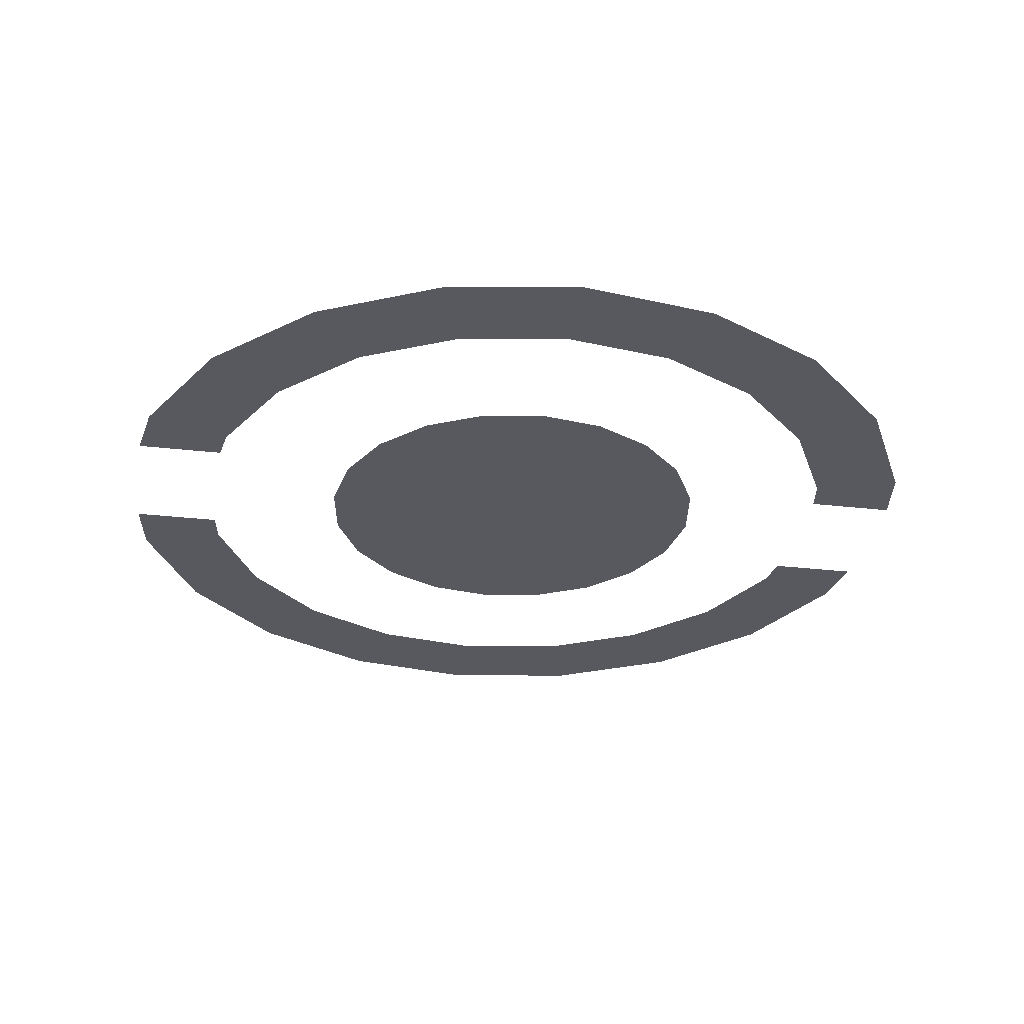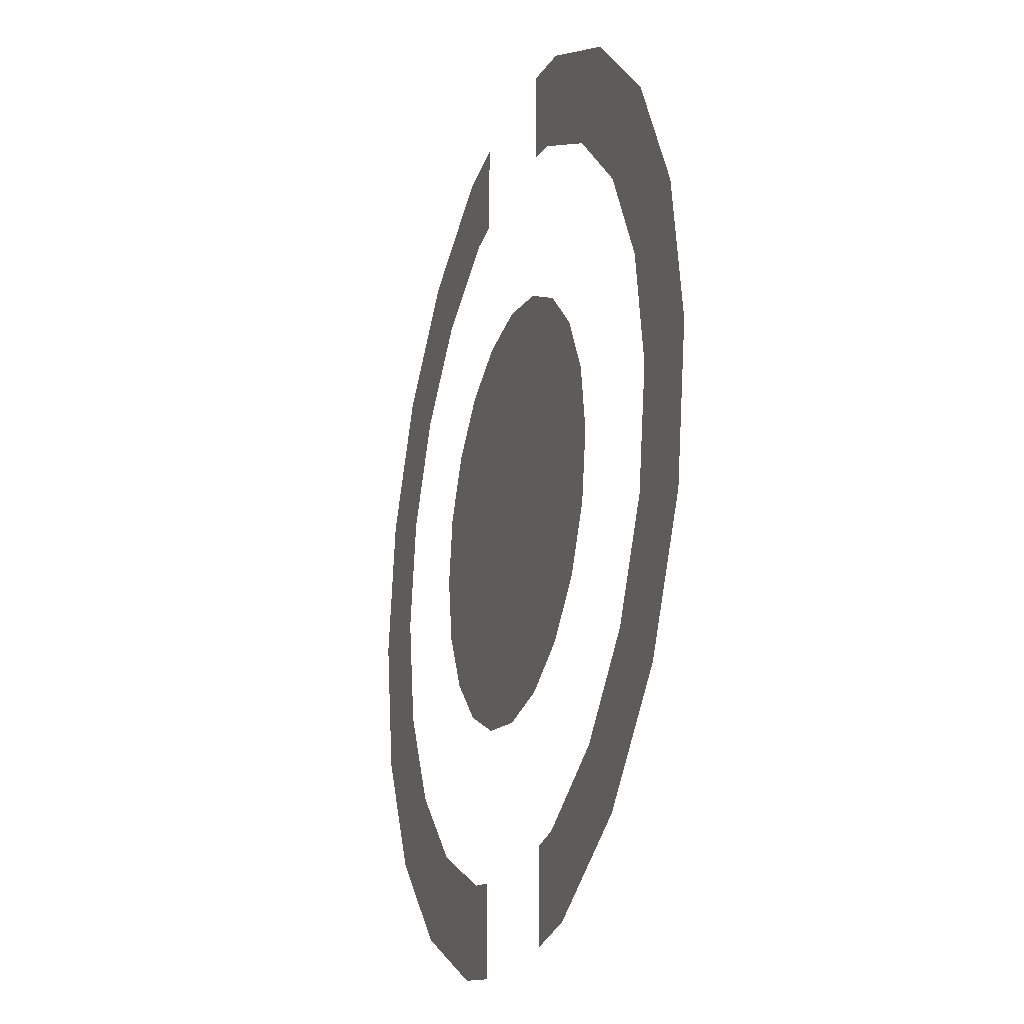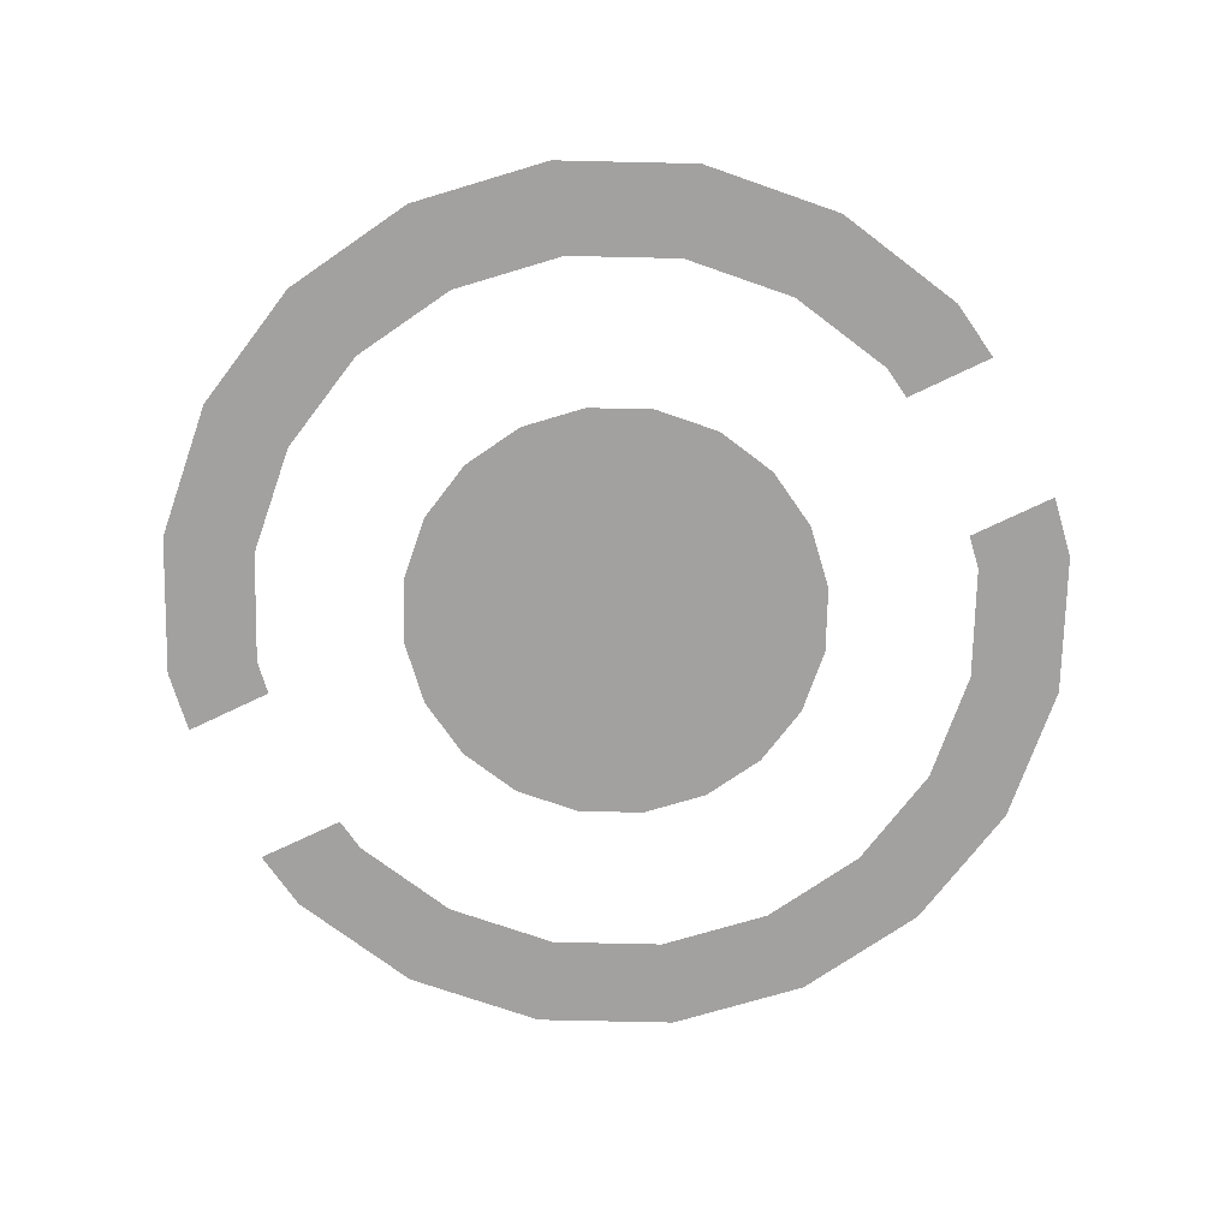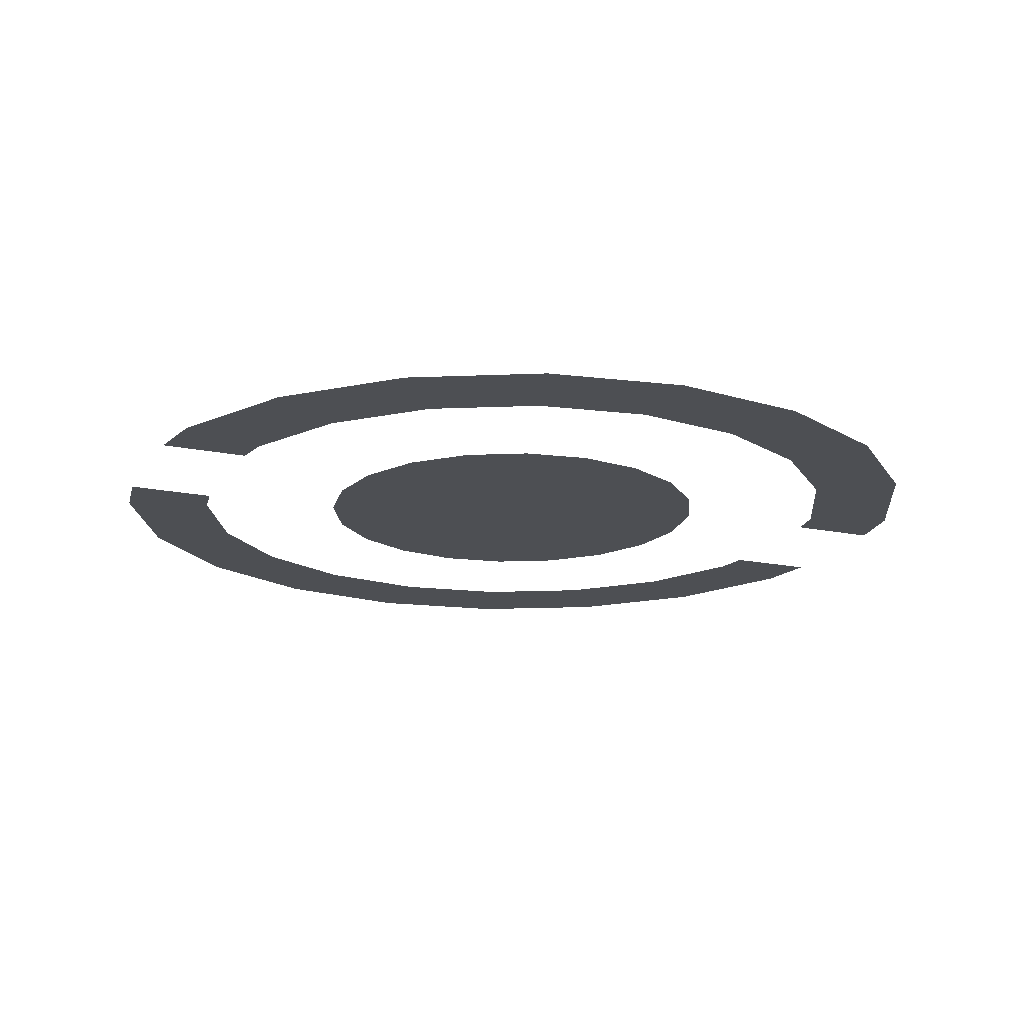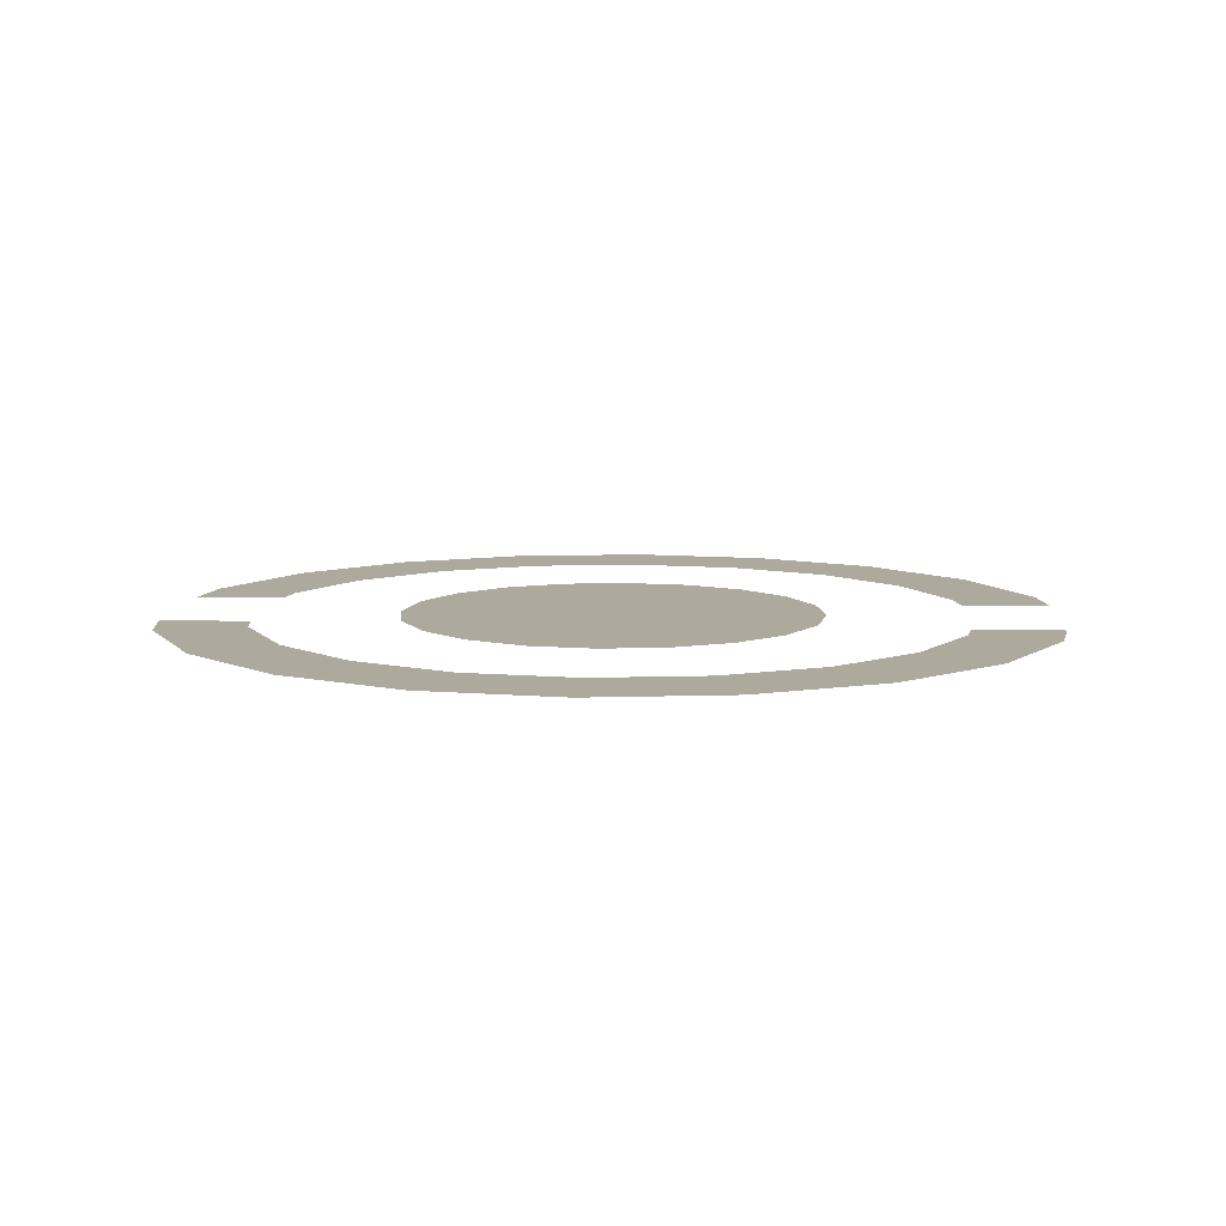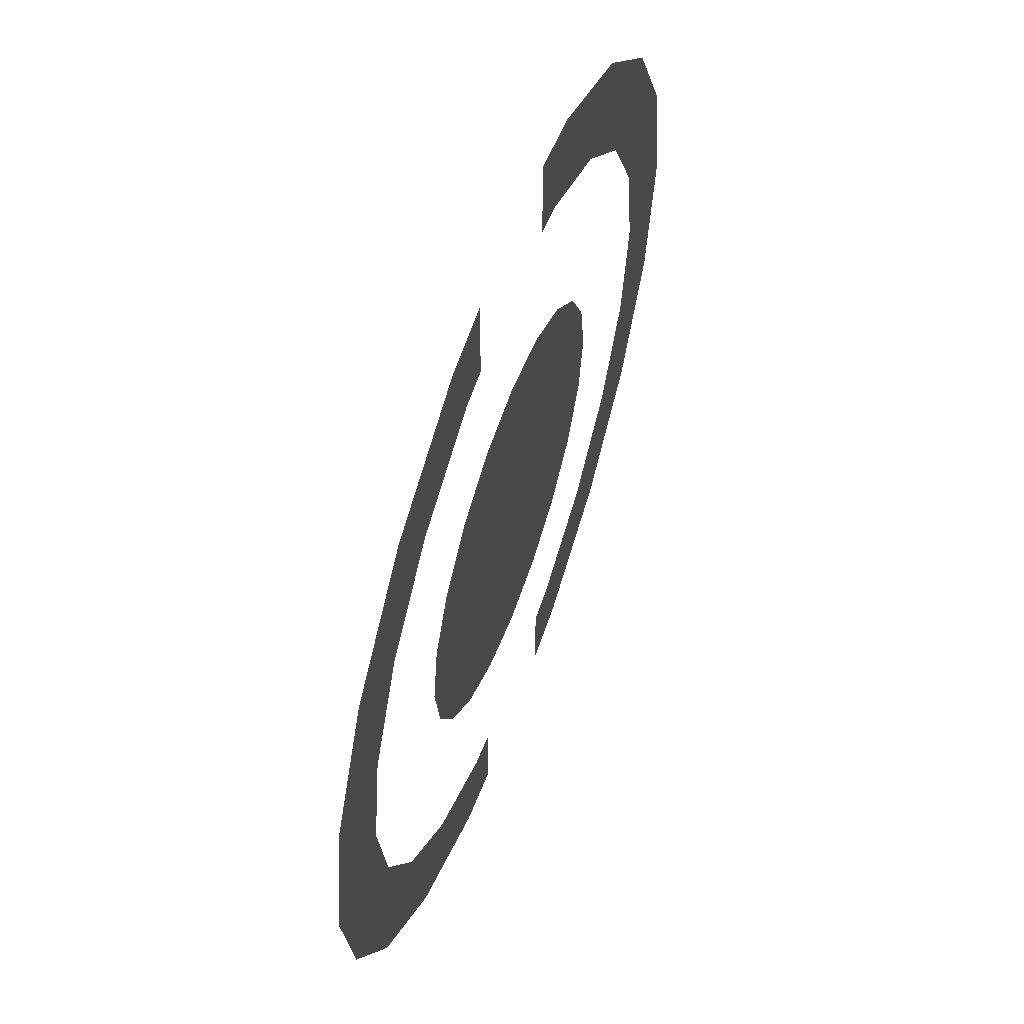
<metadata>
{"format":"obj","ext":"obj","renderer":"f3d","projection":"perspective","resolution":1024,"background":"white","views":[{"elev":-30.4,"azim":-99.4,"up":"+Y"},{"elev":-21.4,"azim":-108.0,"up":"+Z"},{"elev":-72.3,"azim":-64.3,"up":"+Y"},{"elev":-17.6,"azim":-112.4,"up":"+Y"},{"elev":8.8,"azim":94.1,"up":"+Y"},{"elev":59.0,"azim":-70.2,"up":"+Z"}]}
</metadata>
<code>
g Box_Geo05_mBox_centerHole_on_geo
v 0.00157 0.06019 -0.008963
v 0.002276 0.06019 -0.007003
v 0.00157 0.06019 -0.007115
v 0.002846 0.06019 -0.008761
v 0.005414 0.06019 -0.007452
v 0.004328 0.06019 -0.005957
v 0.007452 0.06019 -0.005414
v 0.005957 0.06019 -0.004328
v 0.008761 0.06019 -0.002846
v 0.007003 0.06019 -0.002276
v 0.009211 0.06019 8.722e-10
v 0.007364 0.06019 5.418e-10
v 0.008761 0.06019 0.002846
v 0.007003 0.06019 0.002276
v 0.007452 0.06019 0.005414
v 0.005957 0.06019 0.004328
v 0.005414 0.06019 0.007452
v 0.004328 0.06019 0.005957
v 0.002846 0.06019 0.008761
v 0.002276 0.06019 0.007003
v 0.00157 0.06019 0.008963
v 0.00157 0.06019 0.007115
v -0.002276 0.06019 -0.007003
v -0.00157 0.06019 -0.008963
v -0.00157 0.06019 -0.007115
v -0.002846 0.06019 -0.008761
v -0.004328 0.06019 -0.005957
v -0.005414 0.06019 -0.007452
v -0.005957 0.06019 -0.004328
v -0.007452 0.06019 -0.005414
v -0.007003 0.06019 -0.002276
v -0.008761 0.06019 -0.002846
v -0.007364 0.06019 5.418e-10
v -0.009211 0.06019 8.722e-10
v -0.007003 0.06019 0.002276
v -0.008761 0.06019 0.002846
v -0.005957 0.06019 0.004328
v -0.007452 0.06019 0.005414
v -0.004328 0.06019 0.005957
v -0.005414 0.06019 0.007452
v -0.002276 0.06019 0.007003
v -0.002846 0.06019 0.008761
v -0.00157 0.06019 0.008963
v -0.00157 0.06019 0.007115
v 0.004122 0.06019 -0.001339
v 2.647e-25 0.06019 2.647e-25
v 0.003506 0.06019 -0.002547
v 0.004334 0.06019 2.647e-25
v 0.002547 0.06019 -0.003506
v 0.004122 0.06019 0.001339
v 0.001339 0.06019 -0.004122
v 0.003506 0.06019 0.002547
v 2.647e-25 0.06019 -0.004334
v 0.002547 0.06019 0.003506
v -0.001339 0.06019 -0.004122
v 0.001339 0.06019 0.004122
v -0.002547 0.06019 -0.003506
v -1.292e-10 0.06019 0.004334
v -0.003506 0.06019 -0.002547
v -0.001339 0.06019 0.004122
v -0.004122 0.06019 -0.001339
v -0.002547 0.06019 0.003506
v -0.004334 0.06019 2.647e-25
v -0.003506 0.06019 0.002547
v -0.004122 0.06019 0.001339
g Box_Geo05_mBox_centerHole_on_geo_0
f 3 2 1
f 2 4 1
f 5 4 2
f 6 5 2
f 7 5 6
f 8 7 6
f 9 7 8
f 10 9 8
f 11 9 10
f 12 11 10
f 13 11 12
f 14 13 12
f 15 13 14
f 16 15 14
f 17 15 16
f 18 17 16
f 19 17 18
f 20 19 18
f 21 19 20
f 22 21 20
f 25 24 23
f 24 26 23
f 23 26 27
f 26 28 27
f 27 28 29
f 28 30 29
f 29 30 31
f 30 32 31
f 31 32 33
f 32 34 33
f 33 34 35
f 34 36 35
f 35 36 37
f 36 38 37
f 37 38 39
f 38 40 39
f 39 40 41
f 40 42 41
f 41 42 43
f 44 41 43
f 47 46 45
f 45 46 48
f 49 46 47
f 48 46 50
f 51 46 49
f 50 46 52
f 53 46 51
f 52 46 54
f 55 46 53
f 54 46 56
f 57 46 55
f 56 46 58
f 59 46 57
f 58 46 60
f 61 46 59
f 60 46 62
f 63 46 61
f 62 46 64
f 65 46 63
f 64 46 65

</code>
